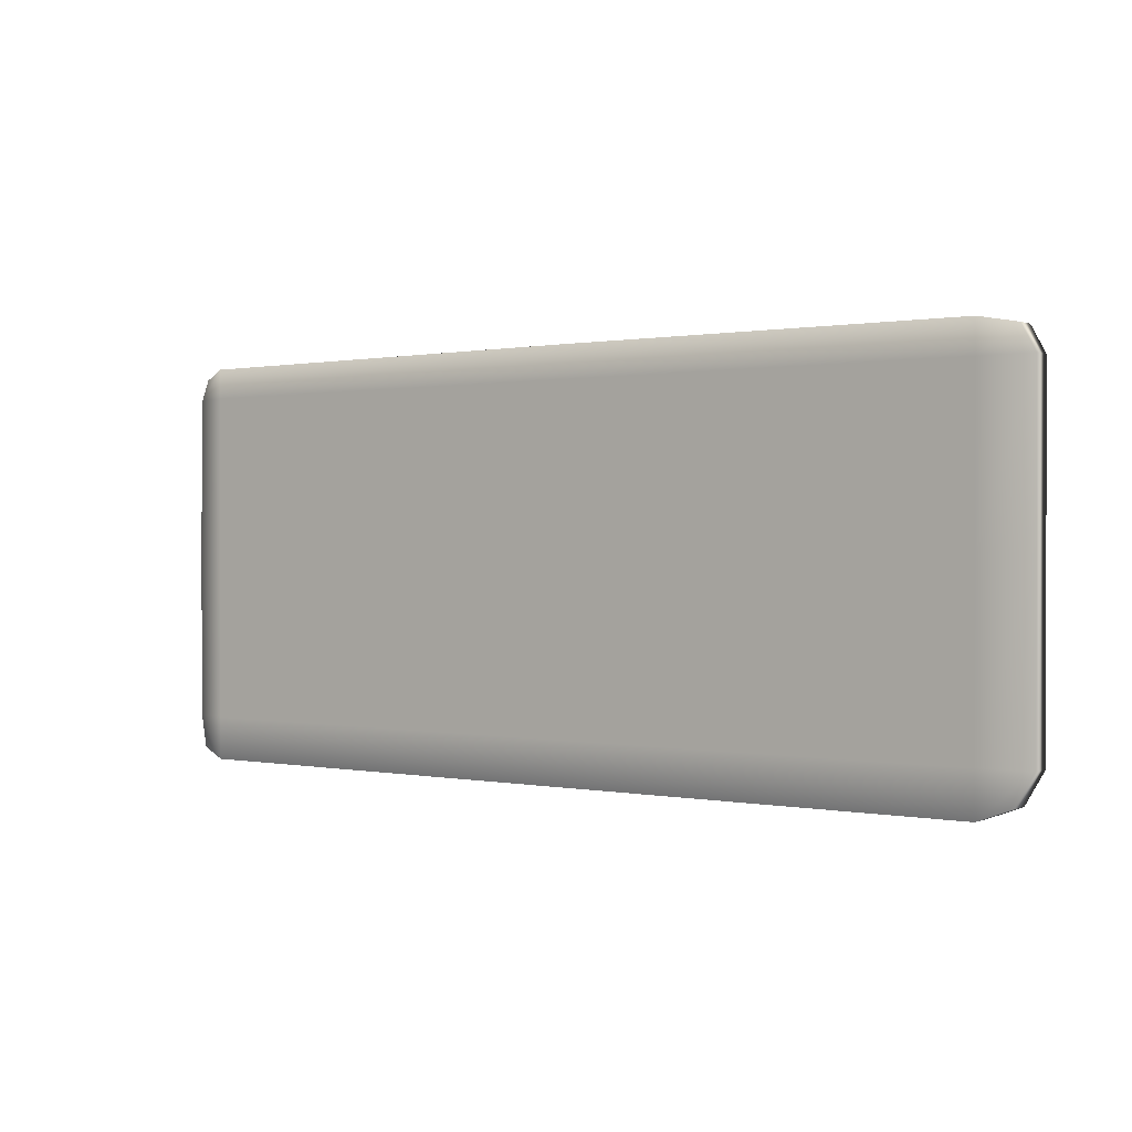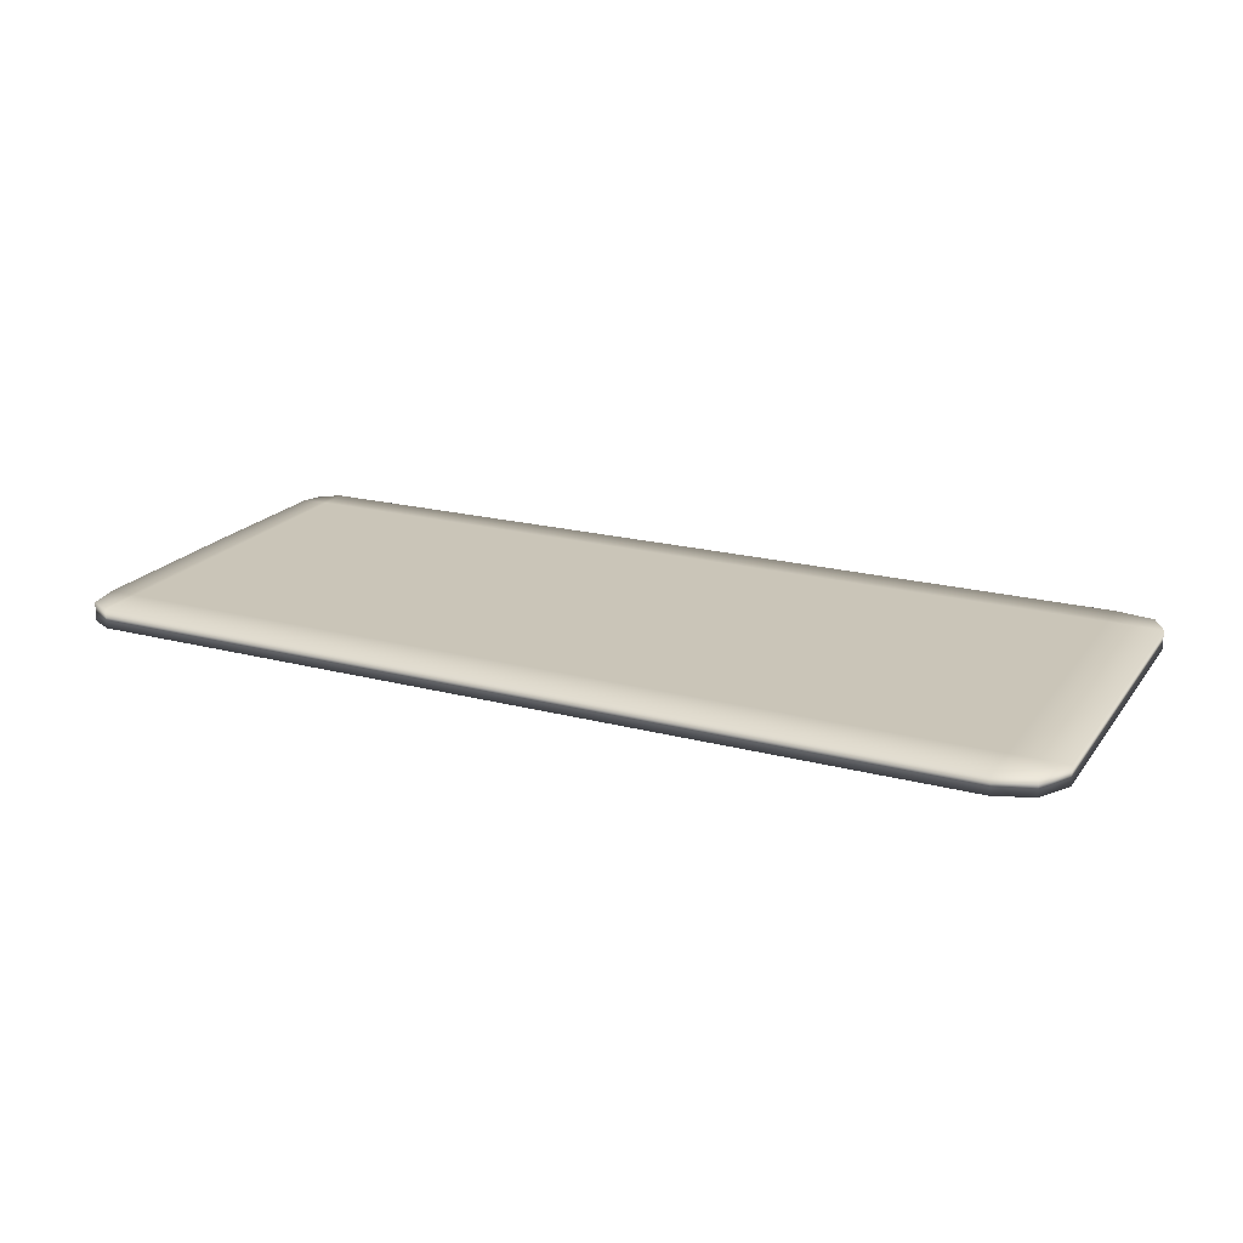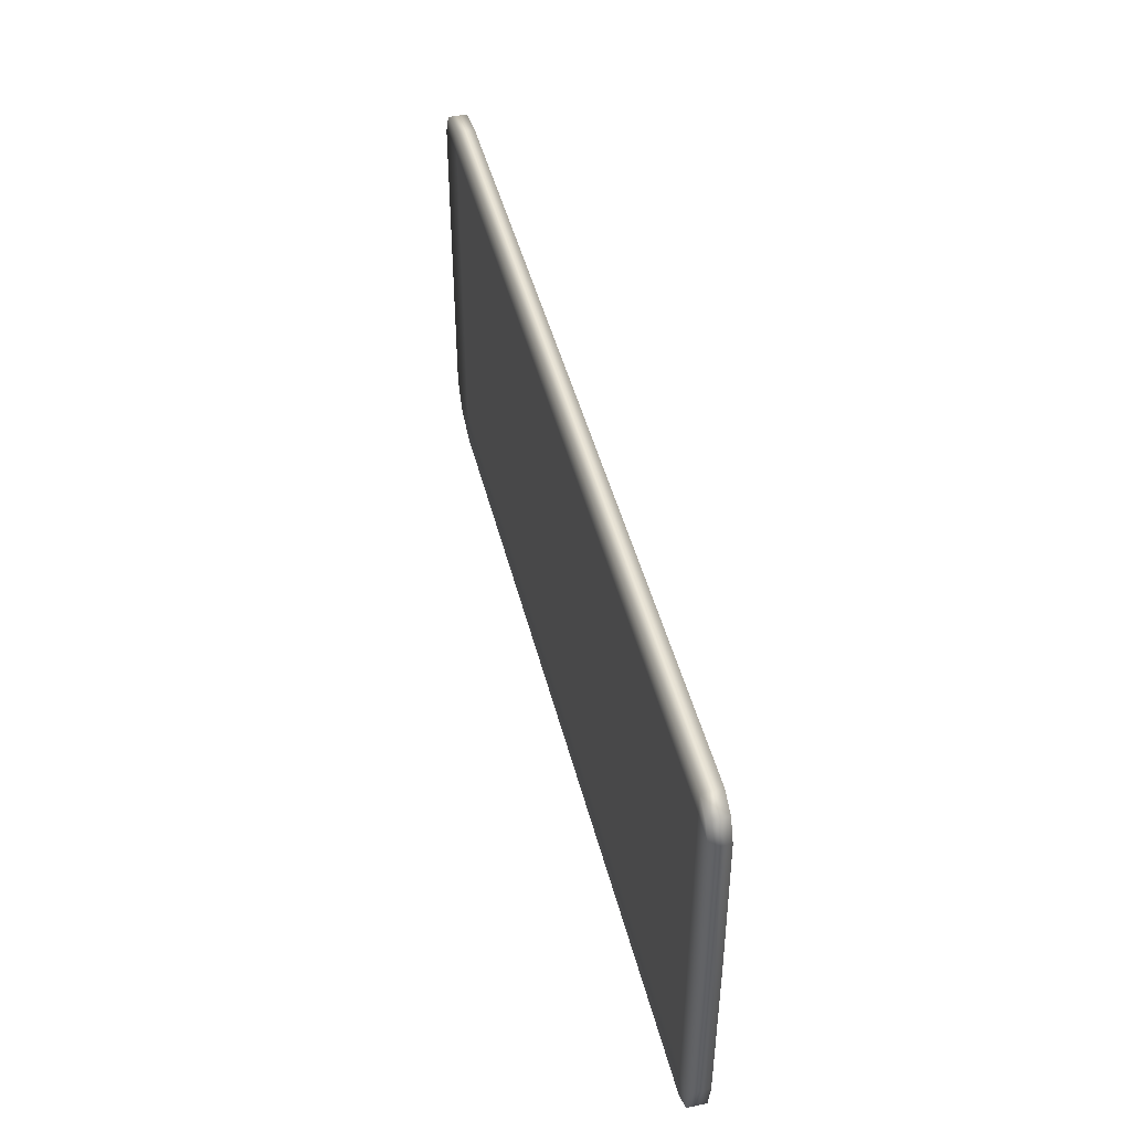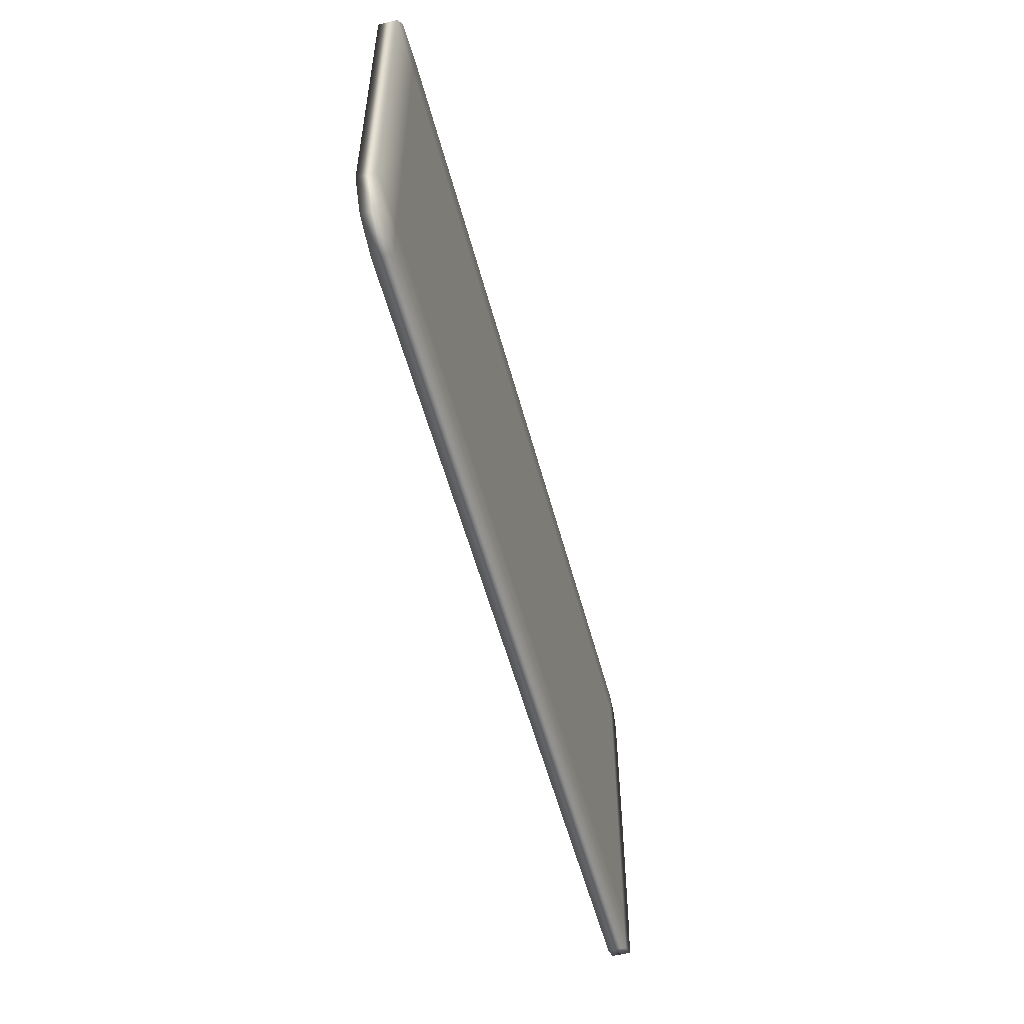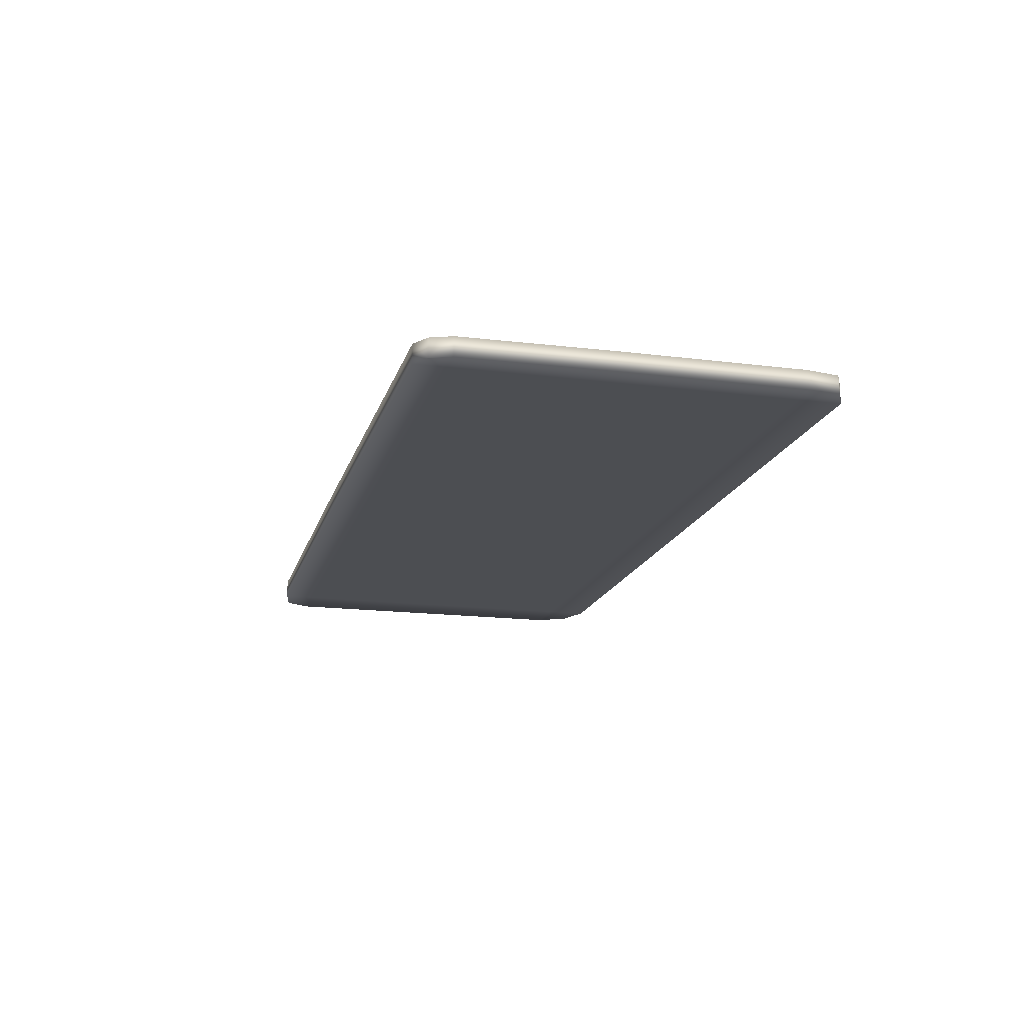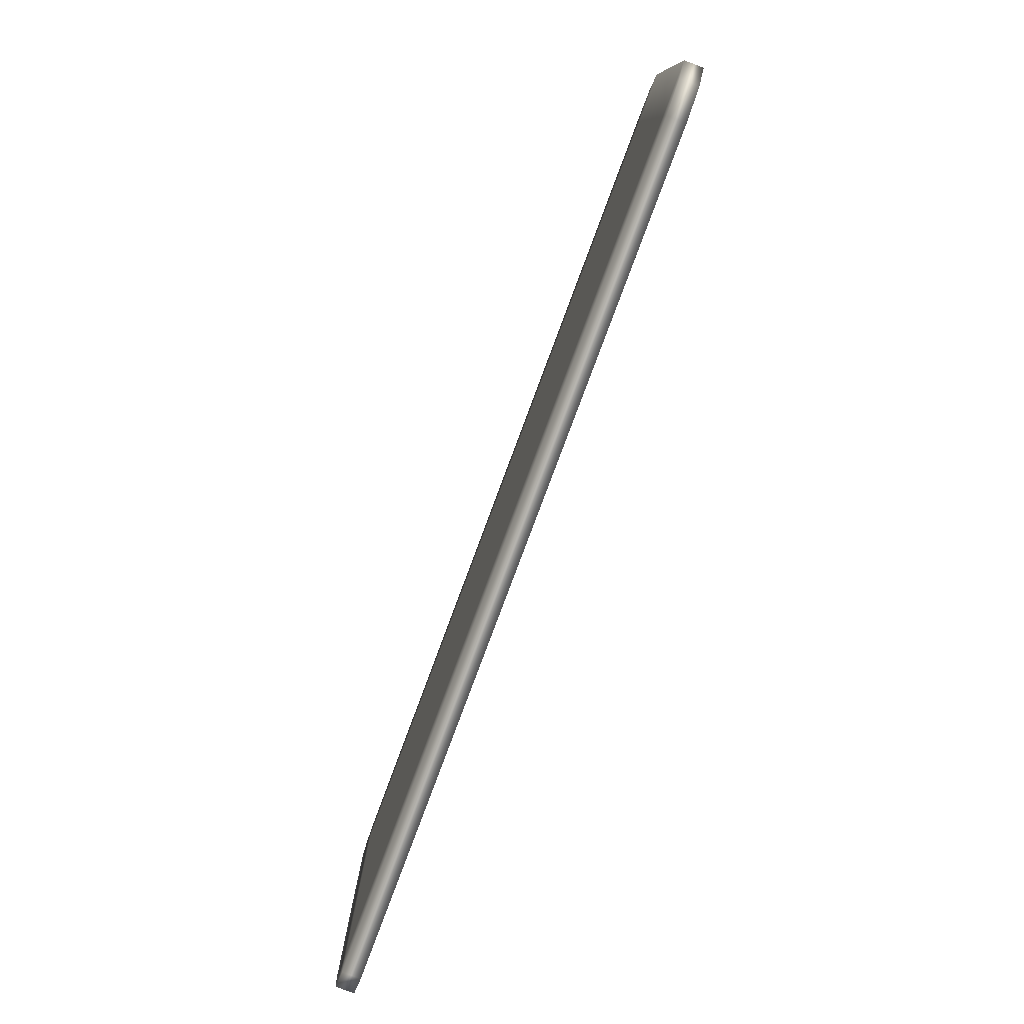
<metadata>
{"format":"obj","ext":"obj","renderer":"f3d","projection":"perspective","resolution":1024,"background":"white","views":[{"elev":0.6,"azim":-143.6,"up":"+Z"},{"elev":20.4,"azim":-154.3,"up":"+Y"},{"elev":45.2,"azim":76.2,"up":"+Z"},{"elev":-54.4,"azim":-75.3,"up":"+Z"},{"elev":-16.9,"azim":75.8,"up":"+Y"},{"elev":-79.4,"azim":-110.4,"up":"+Z"}]}
</metadata>
<code>
g default
v -2.081 1.846 9.936
v 4.566 1.846 9.895
v -2.081 1.983 9.936
v 4.566 1.983 9.895
v -2.05 1.983 7.113
v 4.595 1.983 7.101
v -2.05 1.846 7.113
v 4.595 1.846 7.101
v 4.643 1.983 8.599
v -2.183 1.983 8.599
v -2.183 1.846 8.599
v 4.643 1.846 8.599
v 4.629 1.983 9.741
v -2.183 1.983 9.754
v -2.183 1.846 9.754
v 4.629 1.846 9.741
v 4.638 1.846 7.339
v -2.183 1.846 7.339
v -2.183 1.983 7.339
v 4.638 1.983 7.339
v 1.181 1.983 9.988
v 1.181 1.983 9.754
v 1.181 1.983 8.599
v 1.181 1.983 7.339
v 1.181 1.983 7.018
v 1.181 1.846 7.018
v 1.181 1.846 7.339
v 1.181 1.846 8.599
v 1.181 1.846 9.754
v 1.181 1.846 9.988
v 4.439 1.983 9.972
v 4.439 1.983 9.754
v 4.439 1.983 8.599
v 4.439 1.983 7.339
v 4.439 1.983 7.018
v 4.439 1.846 7.018
v 4.439 1.846 7.339
v 4.439 1.846 8.599
v 4.439 1.846 9.754
v 4.439 1.846 9.972
v -1.799 1.983 9.988
v -1.799 1.983 9.754
v -1.799 1.983 8.599
v -1.799 1.983 7.339
v -1.799 1.983 7.018
v -1.799 1.846 7.018
v -1.799 1.846 7.339
v -1.799 1.846 8.599
v -1.799 1.846 9.754
v -1.799 1.846 9.988
g resposta_4
f 1 50 41 3
f 3 41 42 14
f 5 45 46 7
f 15 49 50 1
f 2 16 13 4
f 15 1 3 14
f 19 44 45 5
f 7 18 19 5
f 7 46 47 18
f 20 17 8 6
f 14 42 43 10
f 11 15 14 10
f 11 48 49 15
f 13 16 12 9
f 18 47 48 11
f 19 18 11 10
f 10 43 44 19
f 9 12 17 20
f 21 31 32 22
f 23 22 32 33
f 24 23 33 34
f 25 24 34 35
f 26 25 35 36
f 27 26 36 37
f 28 27 37 38
f 29 28 38 39
f 30 29 39 40
f 21 30 40 31
f 31 4 13 32
f 33 32 13 9
f 34 33 9 20
f 35 34 20 6
f 36 35 6 8
f 37 36 8 17
f 38 37 17 12
f 39 38 12 16
f 40 39 16 2
f 31 40 2 4
f 41 21 22 42
f 43 42 22 23
f 44 43 23 24
f 45 44 24 25
f 46 45 25 26
f 47 46 26 27
f 48 47 27 28
f 49 48 28 29
f 50 49 29 30
f 41 50 30 21

</code>
